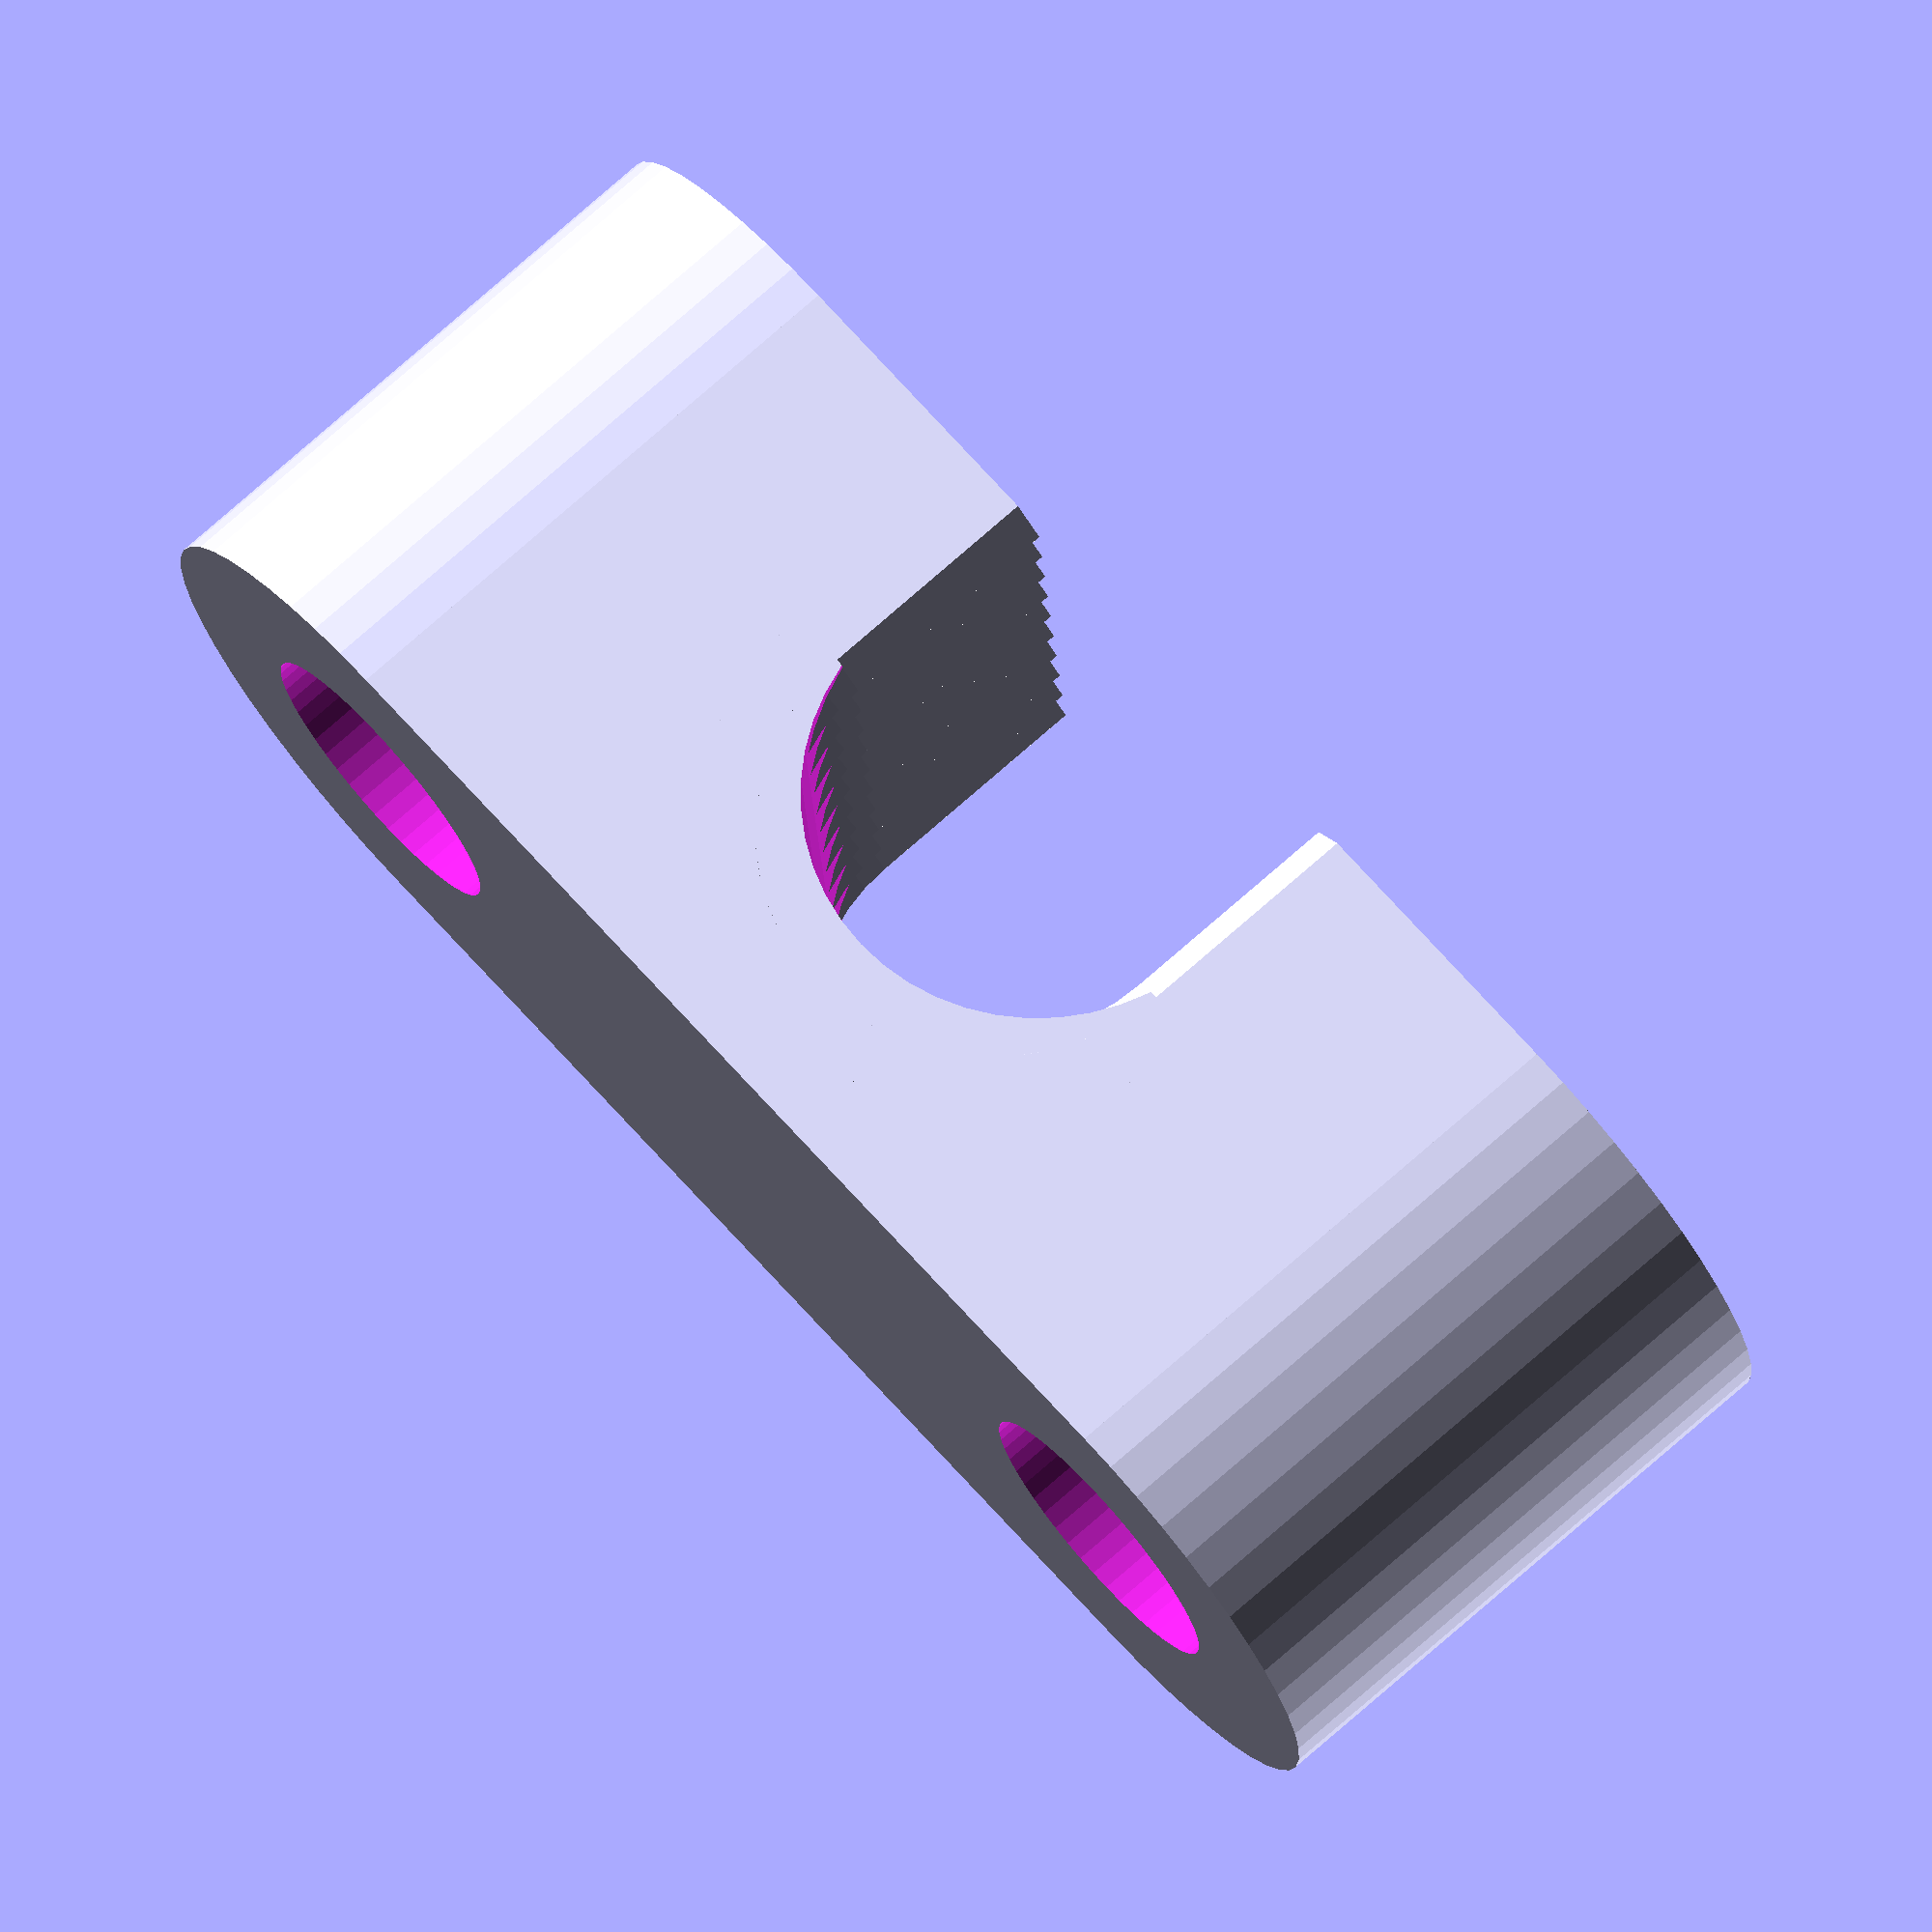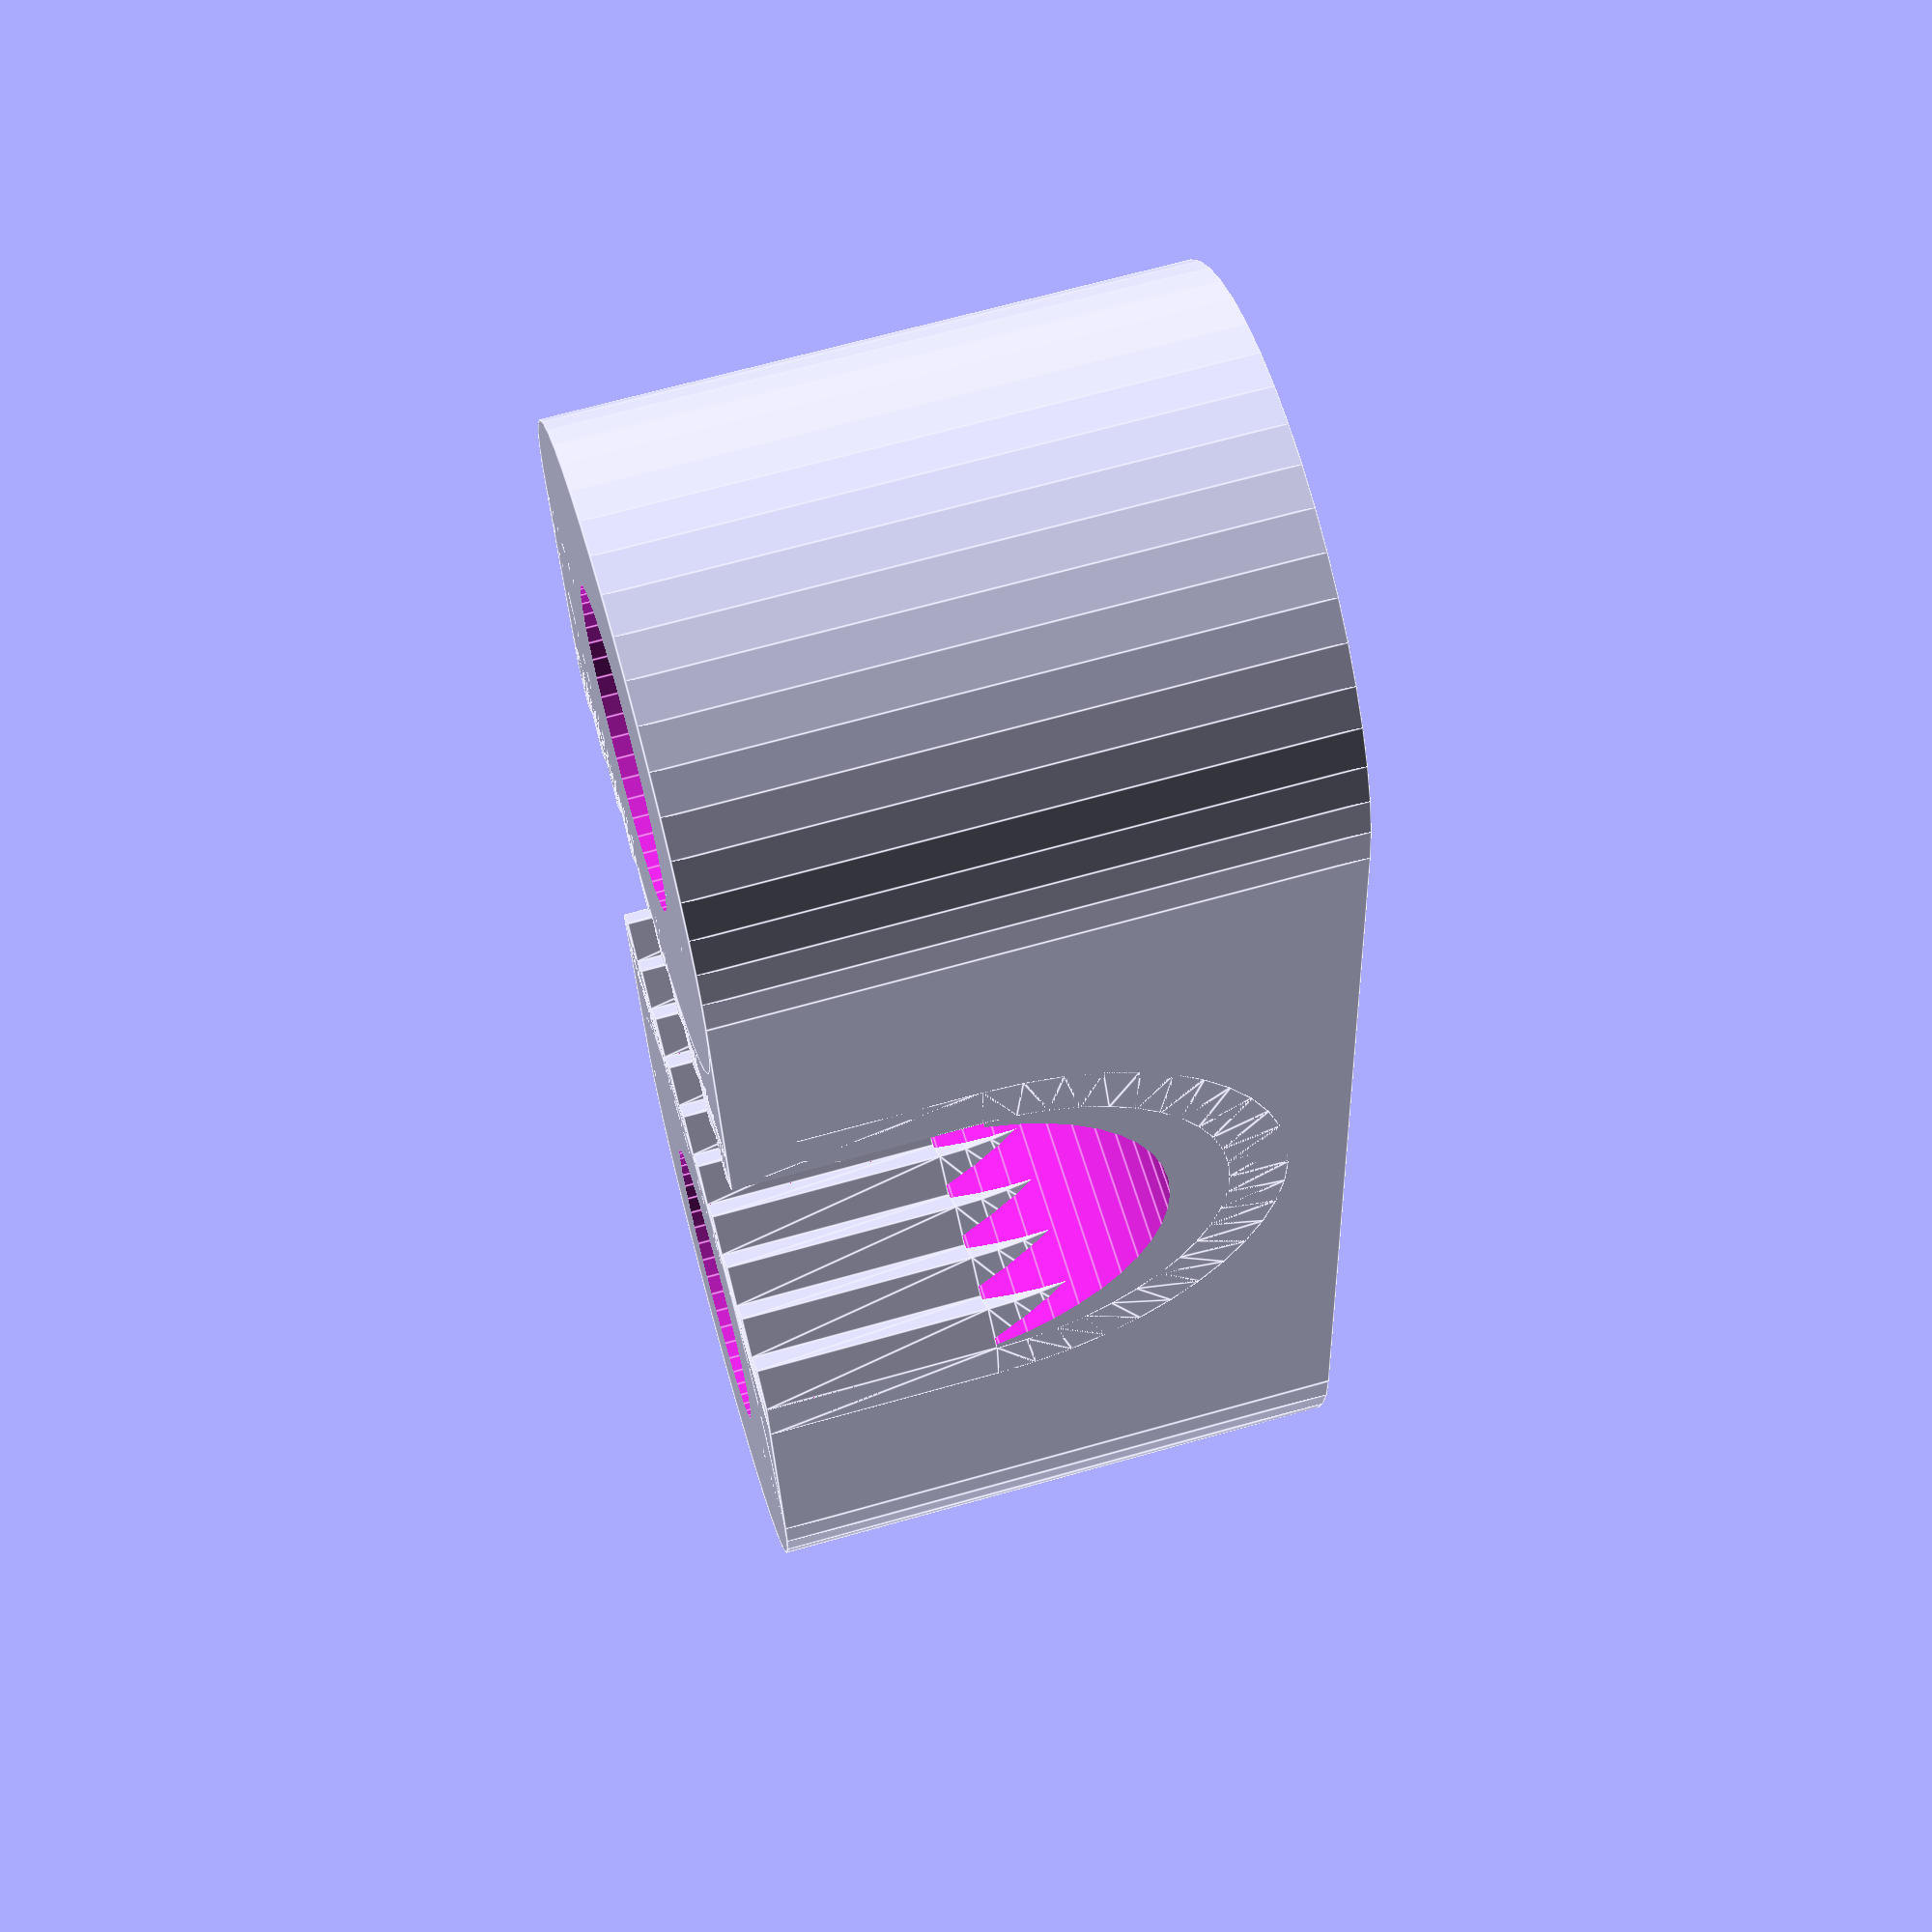
<openscad>
//###############################################################################
//#                                                                             #
//###############################################################################
//#    Copyright 2020 Dirk Heisswolf                                            #
//#    This file is part of the DIY Laser Bed project.                          #
//#                                                                             #
//#    This project is free software: you can redistribute it and/or modify     #
//#    it under the terms of the GNU General Public License as published by     #
//#    the Free Software Foundation, either version 3 of the License, or        #
//#    (at your option) any later version.                                      #
//#                                                                             #
//#    This project is distributed in the hope that it will be useful,          #
//#    but WITHOUT ANY WARRANTY; without even the implied warranty of           #
//#    MERCHANTABILITY or FITNESS FOR A PARTICULAR PURPOSE.  See the            #
//#    GNU General Public License for more details.                             #
//#                                                                             #
//#    You should have received a copy of the GNU General Public License        #
//#    along with this project.  If not, see <http://www.gnu.org/licenses/>.    #
//#                                                                             #
//###############################################################################
//# Description:                                                                #
//#   A fitting to place a thermometer in water flow of a 6mm hose.             #
//#                                                                             #
//###############################################################################
//# Version History:                                                            #
//#   February 27, 2020                                                         #
//#      - Initial release                                                      #
//#                                                                             #
//###############################################################################
//Parameters
$d_cable     =  8;                  //diameter of the cable
$fn          = 48;

module cable_bracket() {
    //Body
    difference() {
        union() {
            translate([($d_cable/2)+5,0,0])  cylinder($d_cable+2,d=10);
            translate([-($d_cable/2)-5,0,0]) cylinder($d_cable+2,d=10);
            translate([0,0,($d_cable/2)+1]) cube([$d_cable+10,10,$d_cable+2],true);            
        }
        union() {
            translate([($d_cable/2)+5,0,-1])  cylinder($d_cable+4,d=5);
            translate([-($d_cable/2)-5,0,-1]) cylinder($d_cable+4,d=5);
            translate([0,0,$d_cable+2]) cube([$d_cable,12,$d_cable],true);          
            translate([0,6,$d_cable-1]) rotate([90,0,0]) cylinder(12,d=$d_cable);
        }
    }
    //Grip
      translate([0,0,2+$d_cable/2]) rotate([0,0,0])    linear_extrude($d_cable/2) grip_profile();
      translate([0,0,2+$d_cable/2]) rotate([0,0,180])  linear_extrude($d_cable/2) grip_profile();
      translate([0,0,2+$d_cable/2]) rotate([90,180,0]) rotate_extrude(angle=180) grip_profile();

        

}

module grip_profile() {
    polygon([[$d_cable/2+1,-5],
             [$d_cable/2,-5],
             [-0.5+$d_cable/2,-4.5],
             [$d_cable/2,-4],
             [-0.5+$d_cable/2,-3.5],
             [$d_cable/2,-3],
             [-0.5+$d_cable/2,-2.5],
             [$d_cable/2,-2],
             [-0.5+$d_cable/2,-1.5],
             [$d_cable/2,-1],
             [-0.5+$d_cable/2,-0.5],
             [$d_cable/2,-0],
             [-0.5+$d_cable/2,0.5],
             [$d_cable/2,1],
             [-0.5+$d_cable/2,1.5],
             [$d_cable/2,2],
             [-0.5+$d_cable/2,2.5],
             [$d_cable/2,3],
             [-0.5+$d_cable/2,3.5],
             [$d_cable/2,4],
             [-0.5+$d_cable/2,4.5],
             [$d_cable/2,5],    
             [$d_cable/2+1,5],    
    ]);
    
    
}

//if ($preview) {

    cable_bracket();
//}
</openscad>
<views>
elev=106.0 azim=4.2 roll=311.5 proj=o view=solid
elev=113.6 azim=83.5 roll=105.9 proj=p view=edges
</views>
